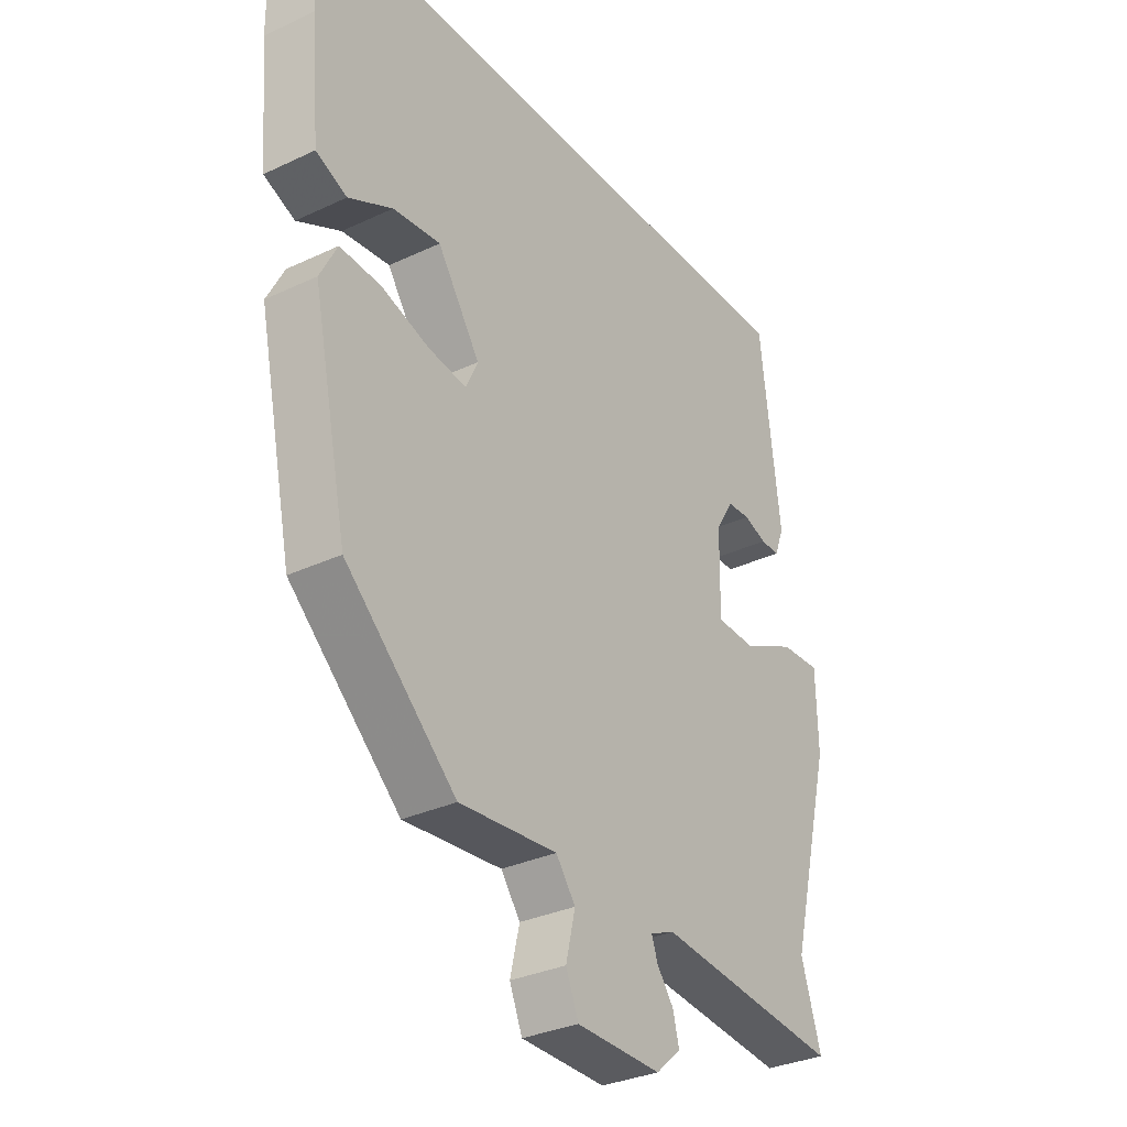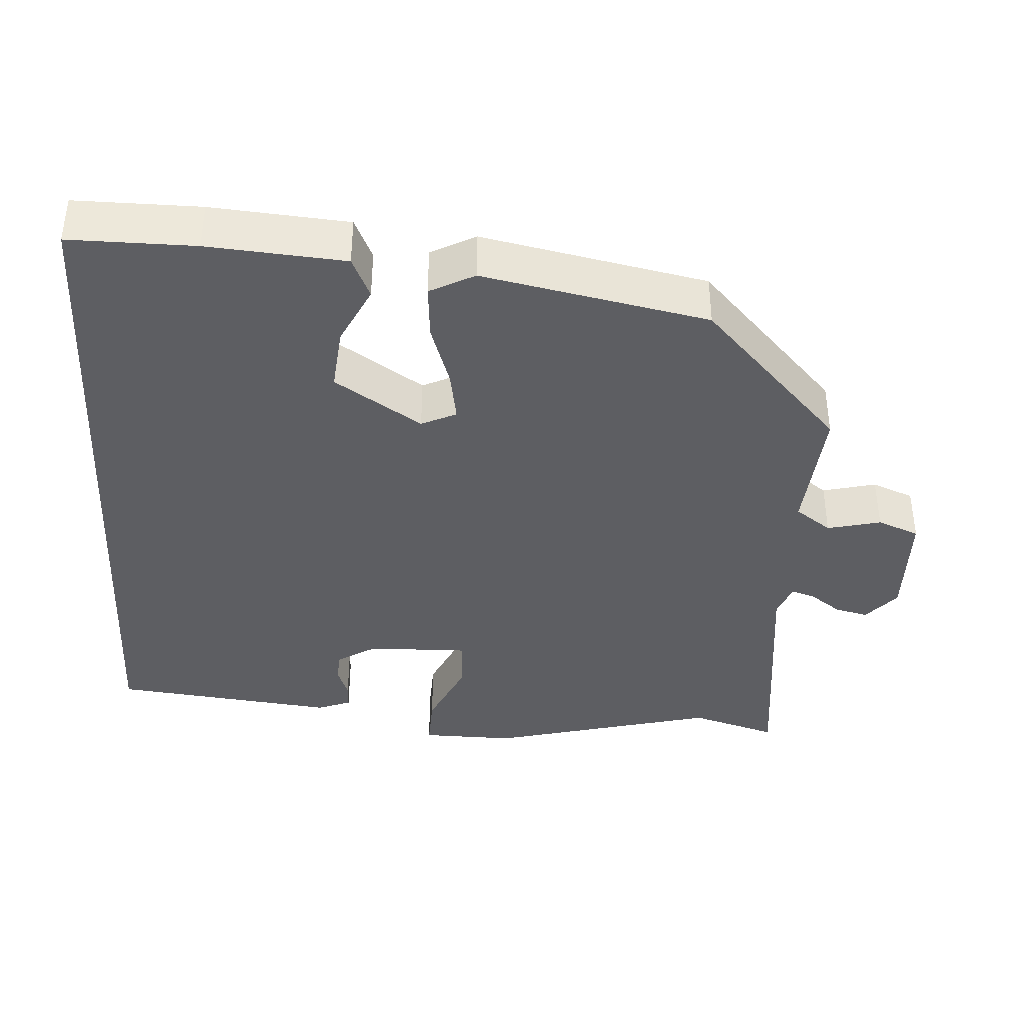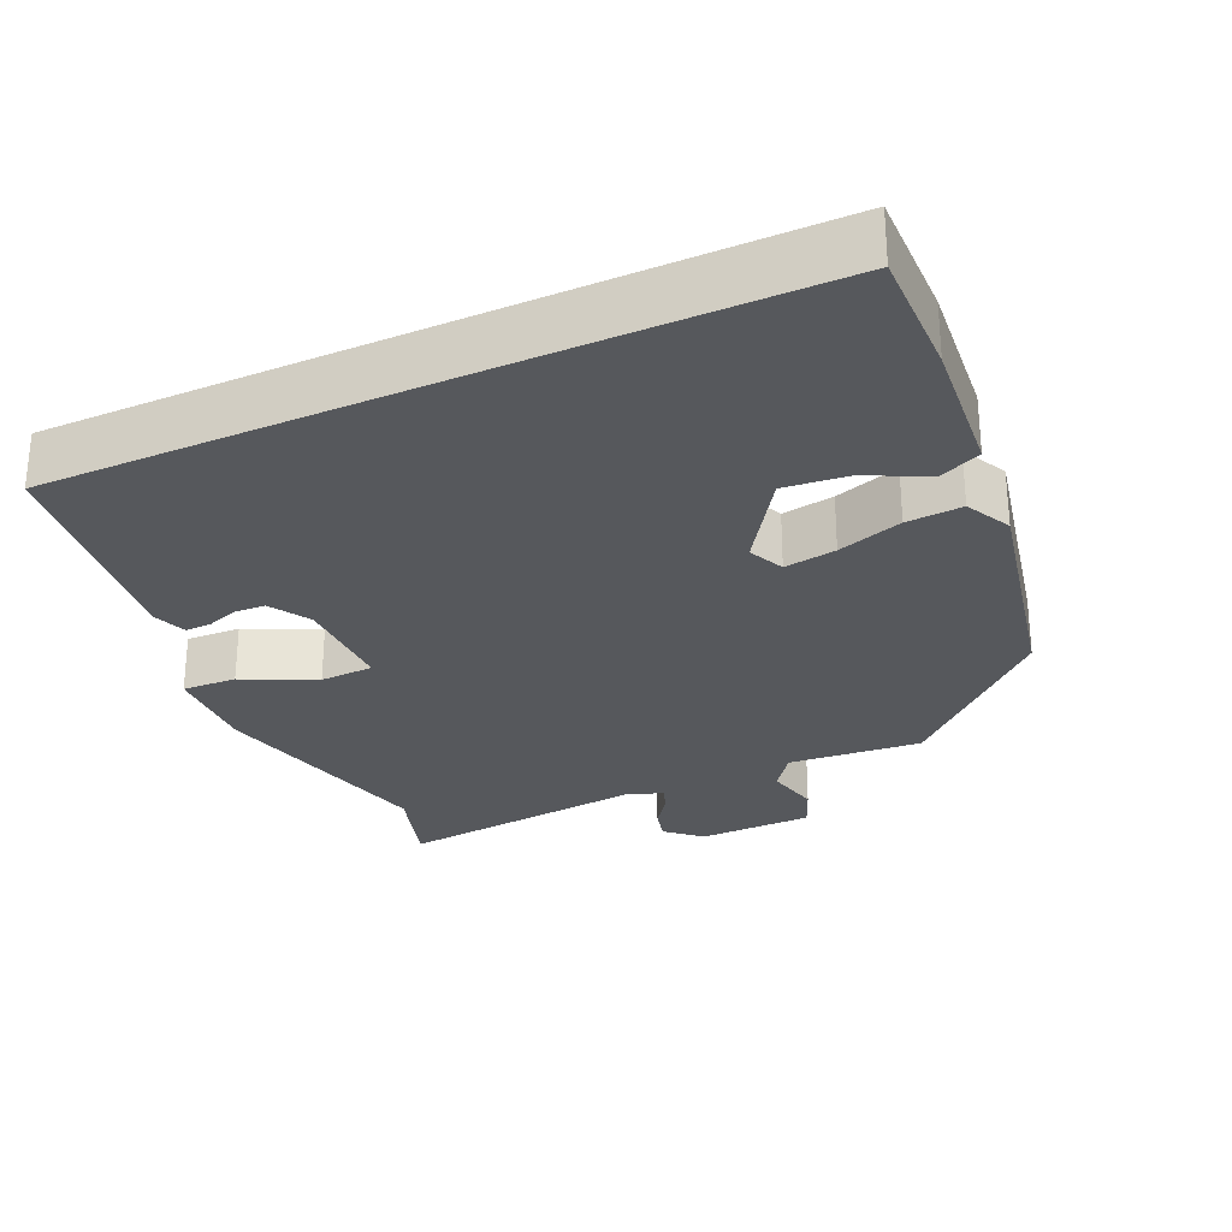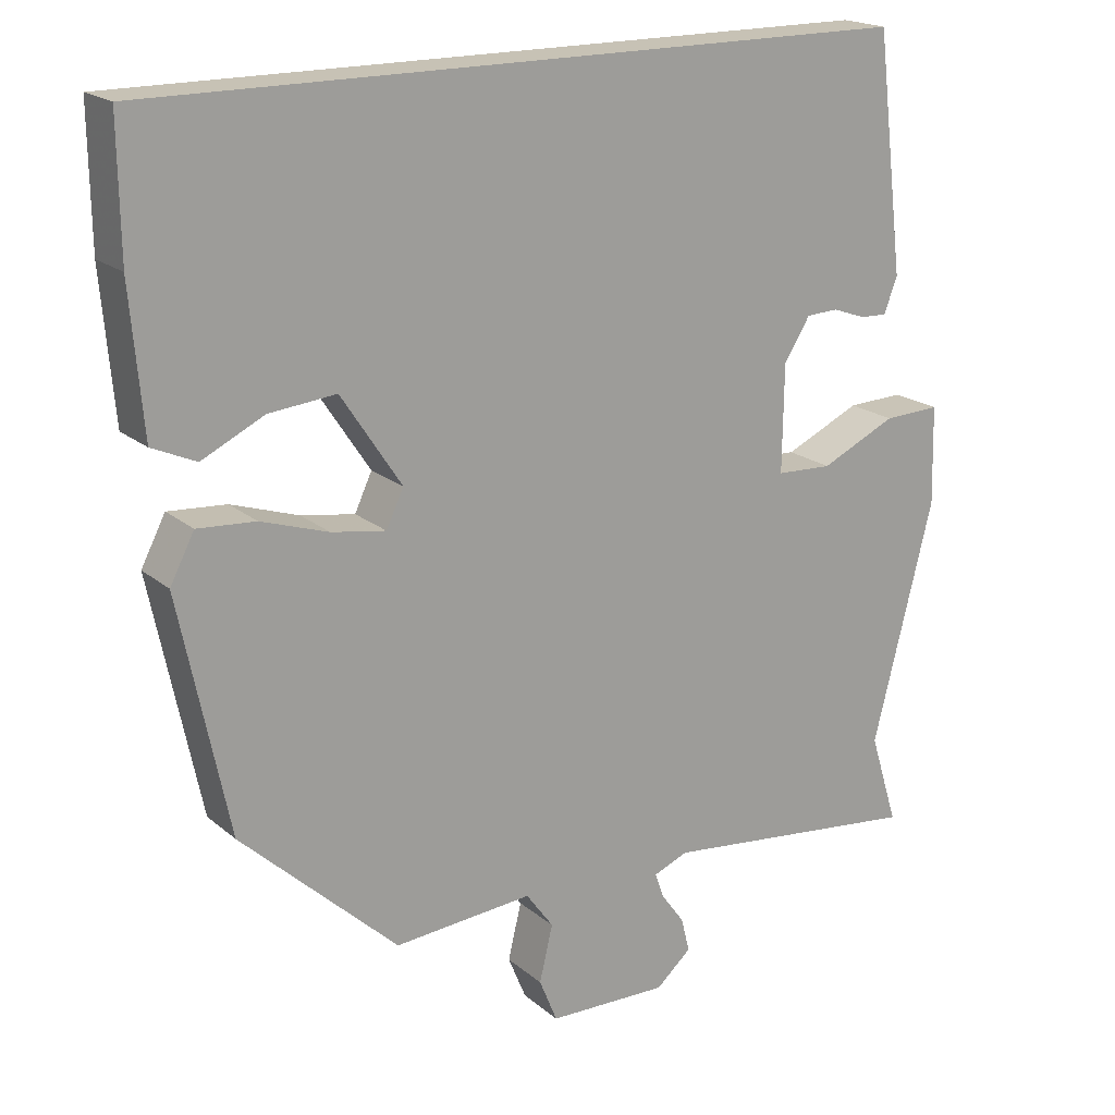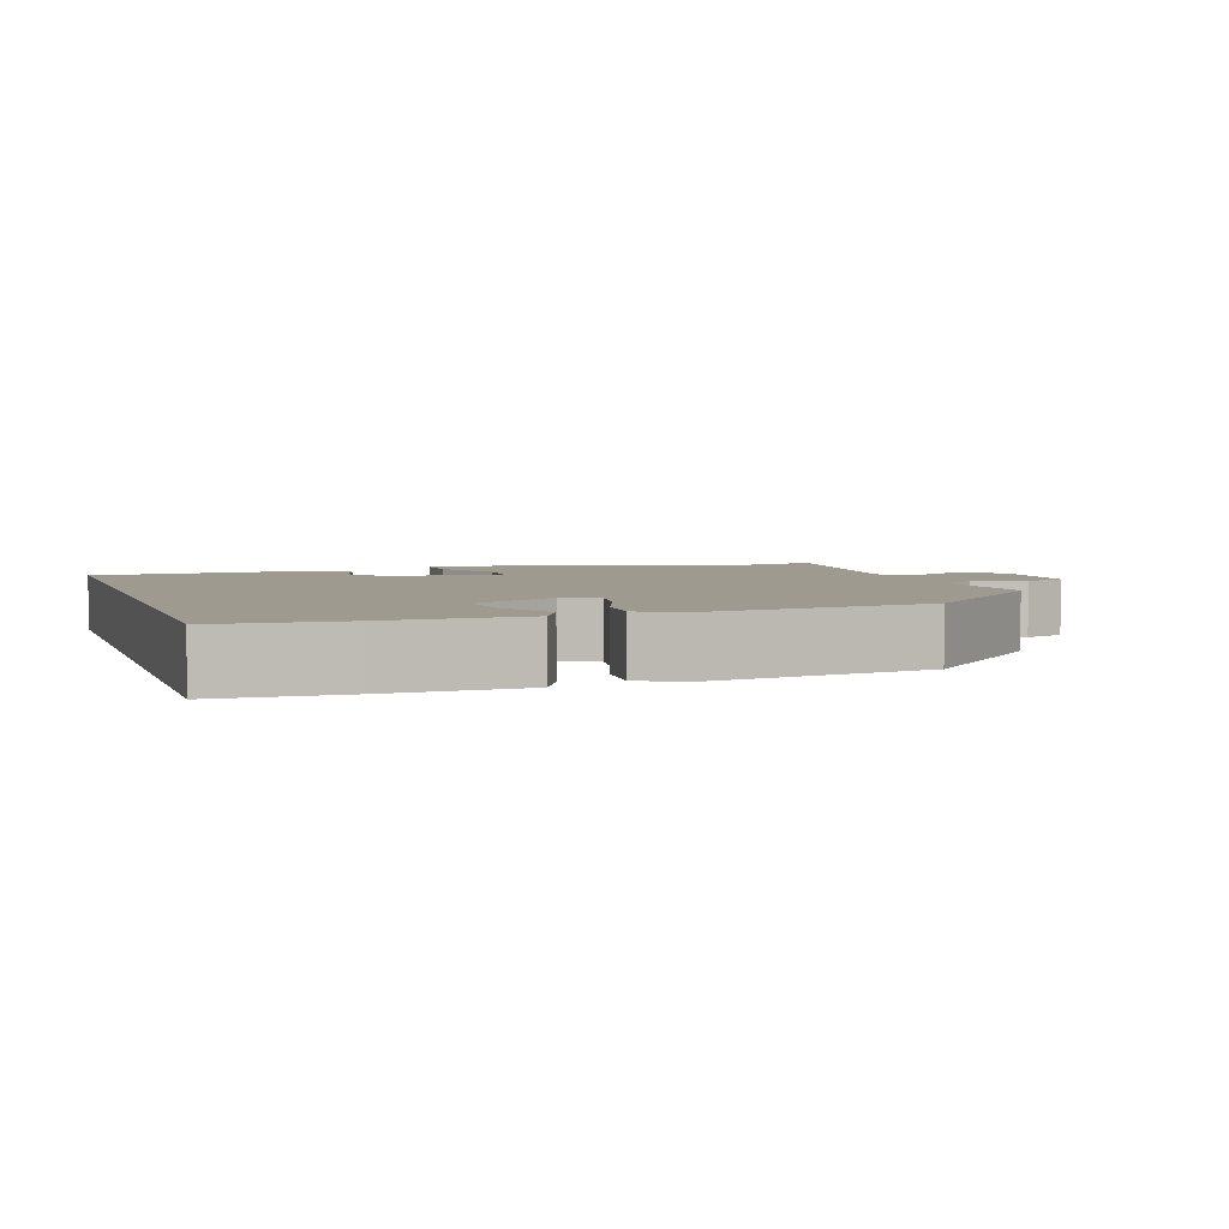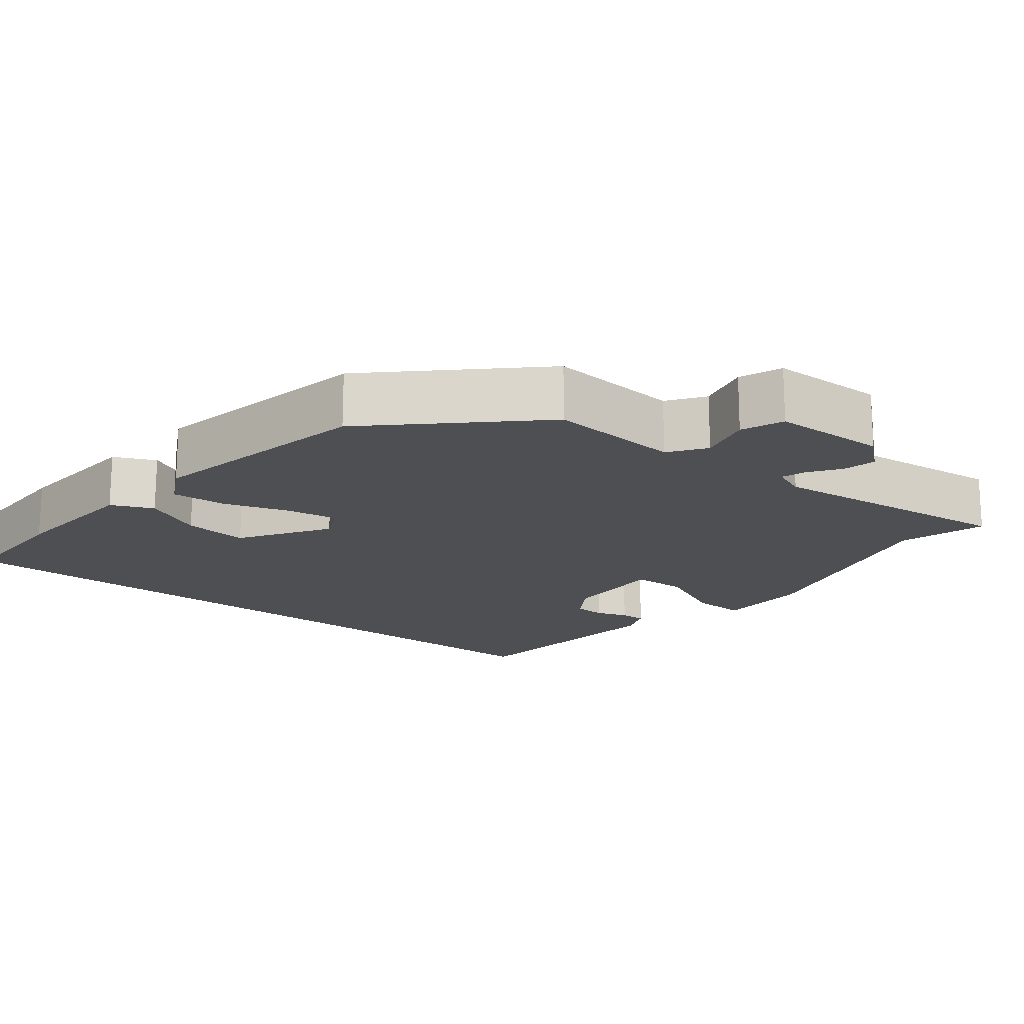
<metadata>
{"format":"obj","ext":"obj","renderer":"f3d","projection":"perspective","resolution":1024,"background":"white","views":[{"elev":-31.8,"azim":123.6,"up":"+Z"},{"elev":-39.1,"azim":86.9,"up":"+Y"},{"elev":-28.3,"azim":24.3,"up":"+Y"},{"elev":19.0,"azim":146.6,"up":"+Z"},{"elev":3.7,"azim":73.1,"up":"+Y"},{"elev":-17.8,"azim":142.2,"up":"+Y"}]}
</metadata>
<code>
v -0.439 0.07 0.5
v 0.532 0.07 0.5
v 0.53 0.07 0.331
v 0.514 0.07 0.147
v 0.458 0.07 0.122
v 0.379 0.07 0.161
v 0.293 0.07 0.17
v 0.216 0.07 0.054
v 0.238 0.07 0.007
v 0.307 0.07 0.018
v 0.393 0.07 0.046
v 0.467 0.07 0.051
v 0.498 0.07 -0.009
v 0.435 0.07 -0.311
v 0.235 0.07 -0.497
v 0.058 0.07 -0.482
v 0.023 0.07 -0.53
v 0.04 0.07 -0.602
v 0.017 0.07 -0.658
v -0.136 0.07 -0.661
v -0.181 0.07 -0.621
v -0.17 0.07 -0.577
v -0.14 0.07 -0.536
v -0.129 0.07 -0.504
v -0.173 0.07 -0.486
v -0.507 0.07 -0.522
v -0.471 0.07 -0.406
v -0.548 0.07 -0.1
v -0.545 0.07 0.025
v -0.473 0.07 0.022
v -0.377 0.07 -0.023
v -0.306 0.07 -0.02
v -0.308 0.07 0.116
v -0.341 0.07 0.169
v -0.382 0.07 0.171
v -0.424 0.07 0.156
v -0.458 0.07 0.155
v -0.475 0.07 0.2
v -0.439 0 0.5
v 0.532 0 0.5
v 0.53 0 0.331
v 0.514 0 0.147
v 0.458 0 0.122
v 0.379 0 0.161
v 0.293 0 0.17
v 0.216 0 0.054
v 0.238 0 0.007
v 0.307 0 0.018
v 0.393 0 0.046
v 0.467 0 0.051
v 0.498 0 -0.009
v 0.435 0 -0.311
v 0.235 0 -0.497
v 0.058 0 -0.482
v 0.023 0 -0.53
v 0.04 0 -0.602
v 0.017 0 -0.658
v -0.136 0 -0.661
v -0.181 0 -0.621
v -0.17 0 -0.577
v -0.14 0 -0.536
v -0.129 0 -0.504
v -0.173 0 -0.486
v -0.507 0 -0.522
v -0.471 0 -0.406
v -0.548 0 -0.1
v -0.545 0 0.025
v -0.473 0 0.022
v -0.377 0 -0.023
v -0.306 0 -0.02
v -0.308 0 0.116
v -0.341 0 0.169
v -0.382 0 0.171
v -0.424 0 0.156
v -0.458 0 0.155
v -0.475 0 0.2
f 38 1 2
f 37 38 2
f 36 37 2
f 35 36 2
f 34 35 2 3
f 33 34 3
f 32 33 3
f 29 30 31
f 28 29 31
f 27 28 31
f 27 31 32
f 25 26 27 32
f 24 25 32
f 21 22 23
f 20 21 23
f 19 20 23
f 18 19 23
f 17 18 23
f 16 17 23 24
f 14 15 16
f 13 14 16
f 12 13 16
f 11 12 16
f 10 11 16
f 9 10 16 24
f 8 9 24 32
f 3 4 5 6
f 3 6 7
f 32 3 7
f 7 8 32
f 40 39 76
f 40 76 75
f 40 75 74
f 40 74 73
f 41 40 73 72
f 41 72 71
f 41 71 70
f 69 68 67
f 69 67 66
f 69 66 65
f 70 69 65
f 70 65 64 63
f 70 63 62
f 61 60 59
f 61 59 58
f 61 58 57
f 61 57 56
f 61 56 55
f 62 61 55 54
f 54 53 52
f 54 52 51
f 54 51 50
f 54 50 49
f 54 49 48
f 62 54 48 47
f 70 62 47 46
f 44 43 42 41
f 45 44 41
f 45 41 70
f 70 46 45
f 1 39 40 2
f 2 40 41 3
f 3 41 42 4
f 4 42 43 5
f 5 43 44 6
f 6 44 45 7
f 7 45 46 8
f 8 46 47 9
f 9 47 48 10
f 10 48 49 11
f 11 49 50 12
f 12 50 51 13
f 13 51 52 14
f 14 52 53 15
f 15 53 54 16
f 16 54 55 17
f 17 55 56 18
f 18 56 57 19
f 19 57 58 20
f 20 58 59 21
f 21 59 60 22
f 22 60 61 23
f 23 61 62 24
f 24 62 63 25
f 25 63 64 26
f 26 64 65 27
f 27 65 66 28
f 28 66 67 29
f 29 67 68 30
f 30 68 69 31
f 31 69 70 32
f 32 70 71 33
f 33 71 72 34
f 34 72 73 35
f 35 73 74 36
f 36 74 75 37
f 37 75 76 38
f 38 76 39 1

</code>
